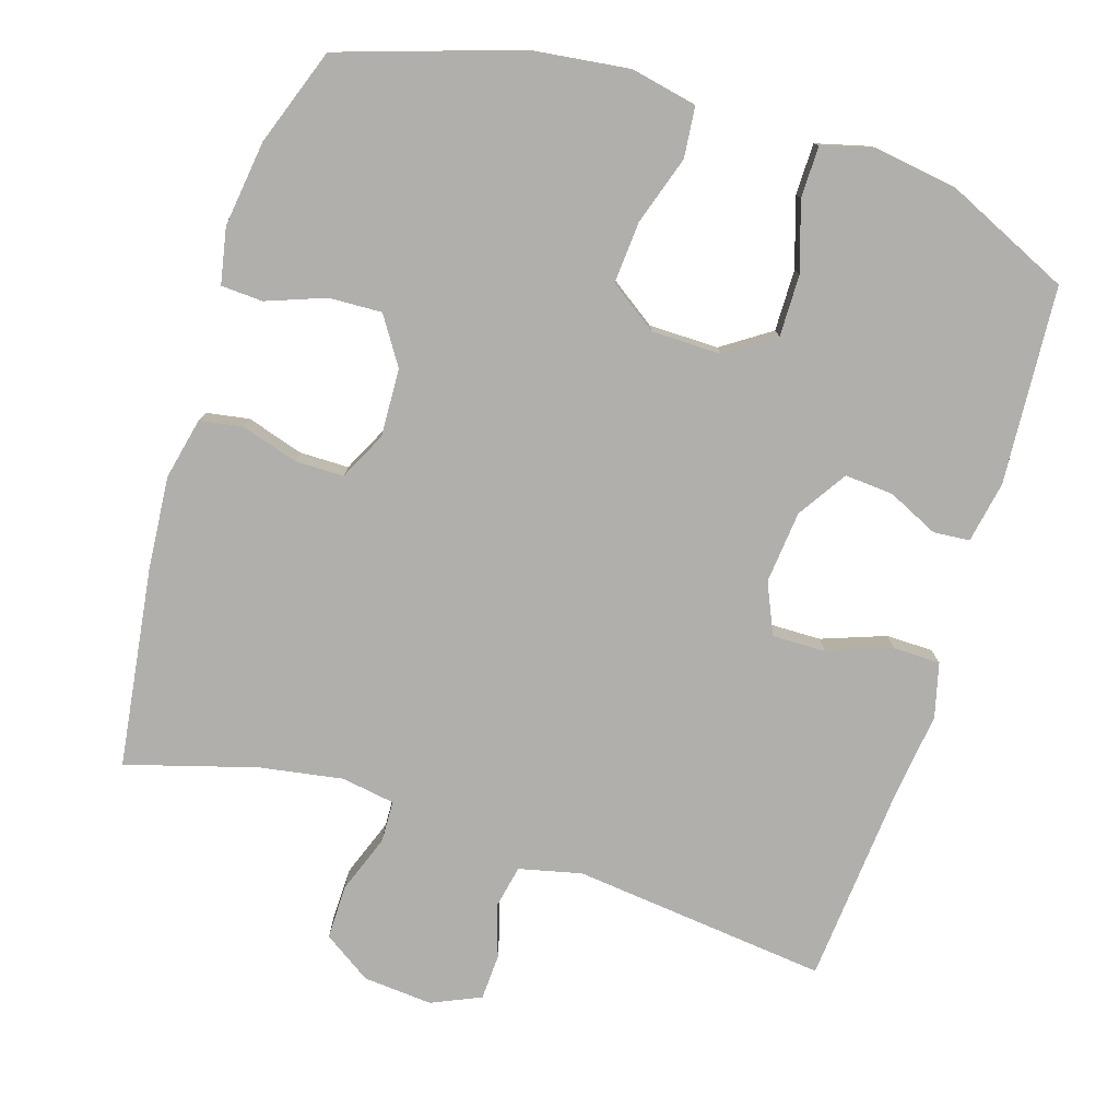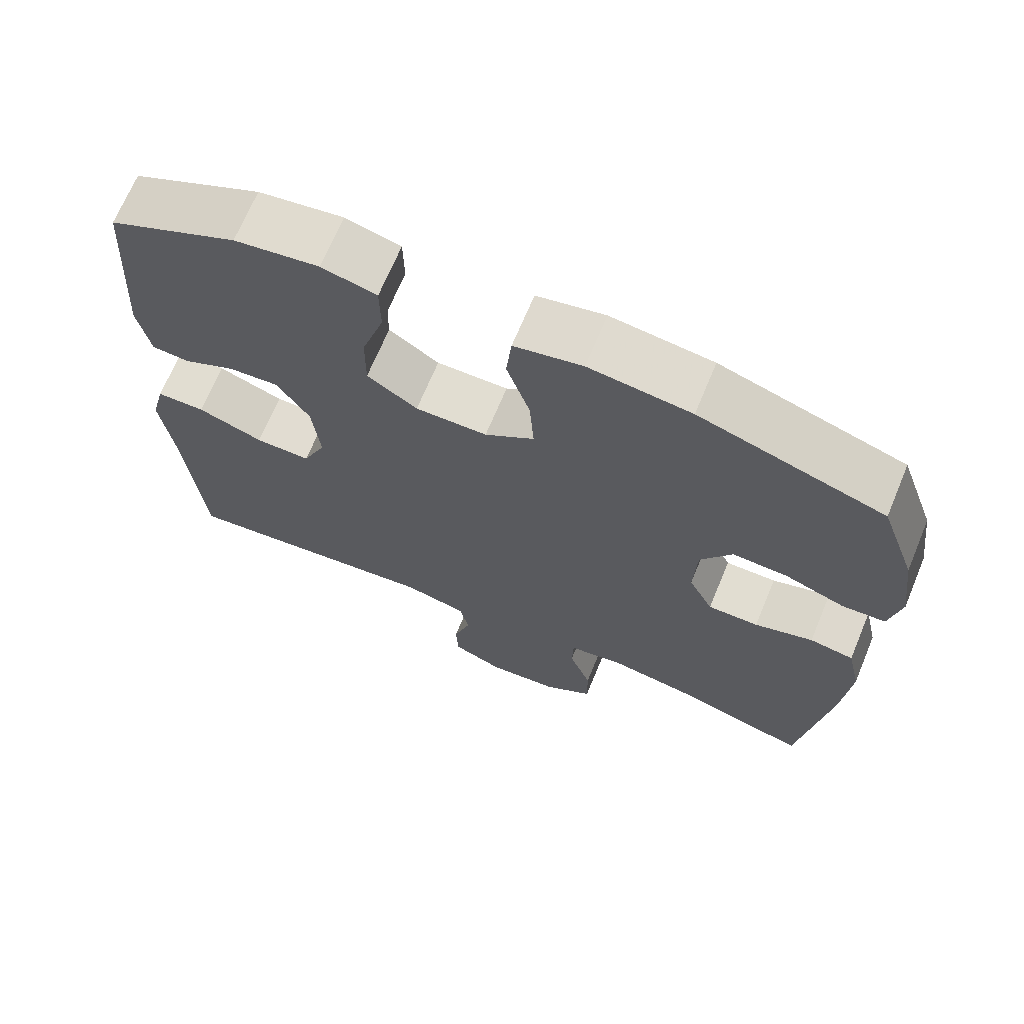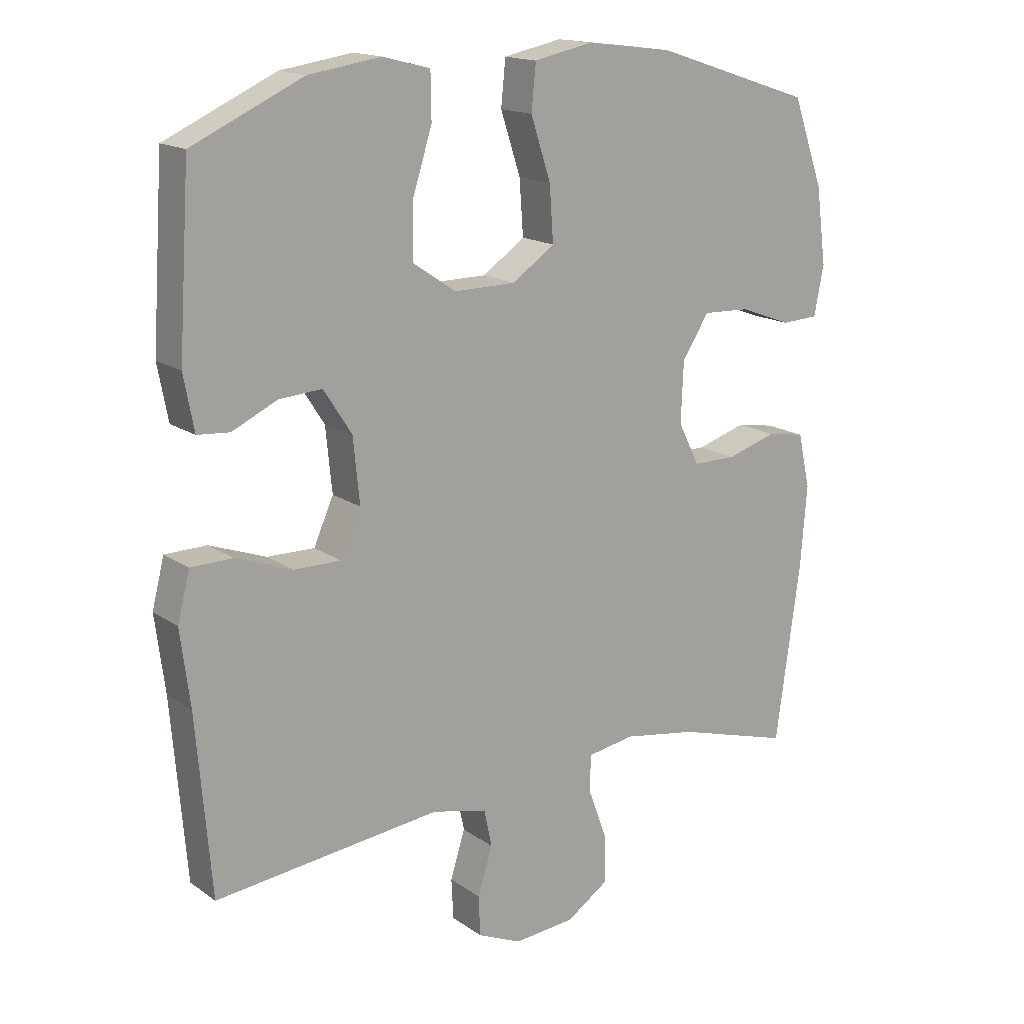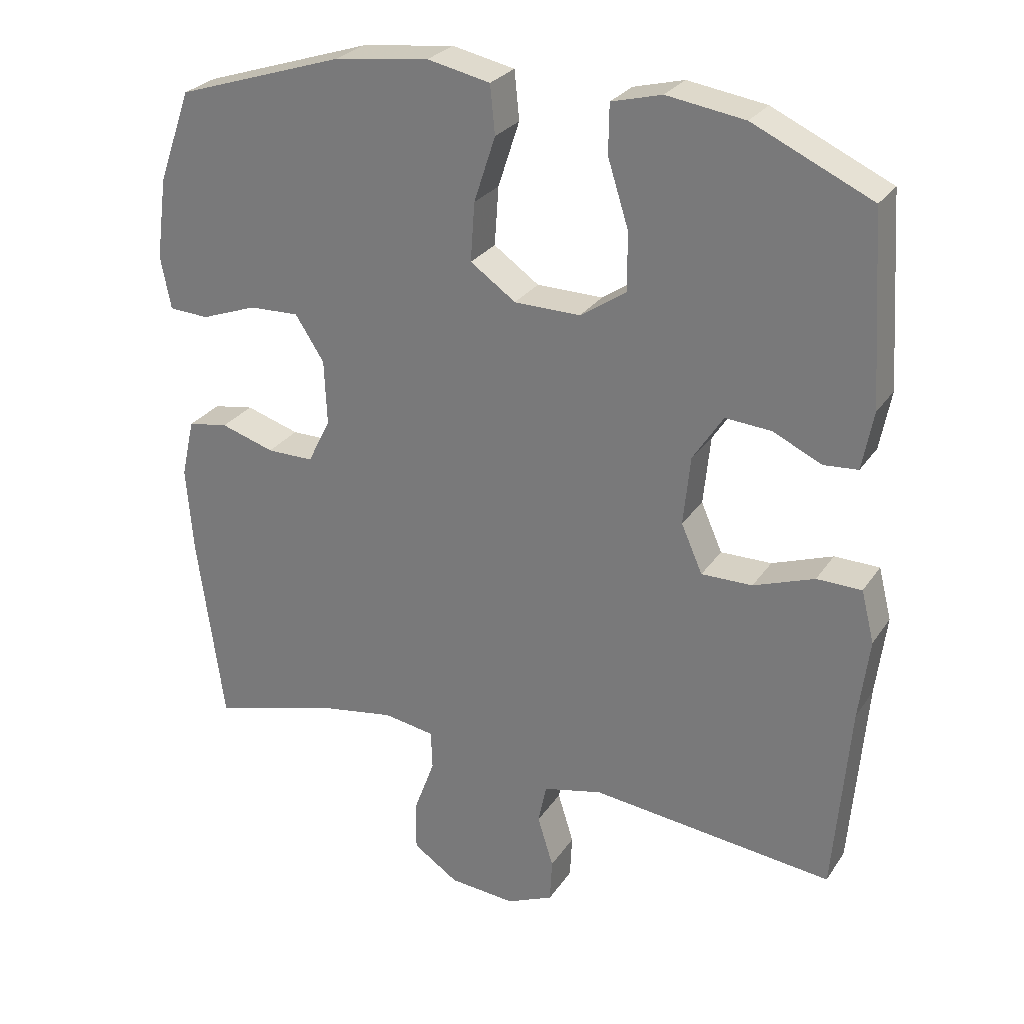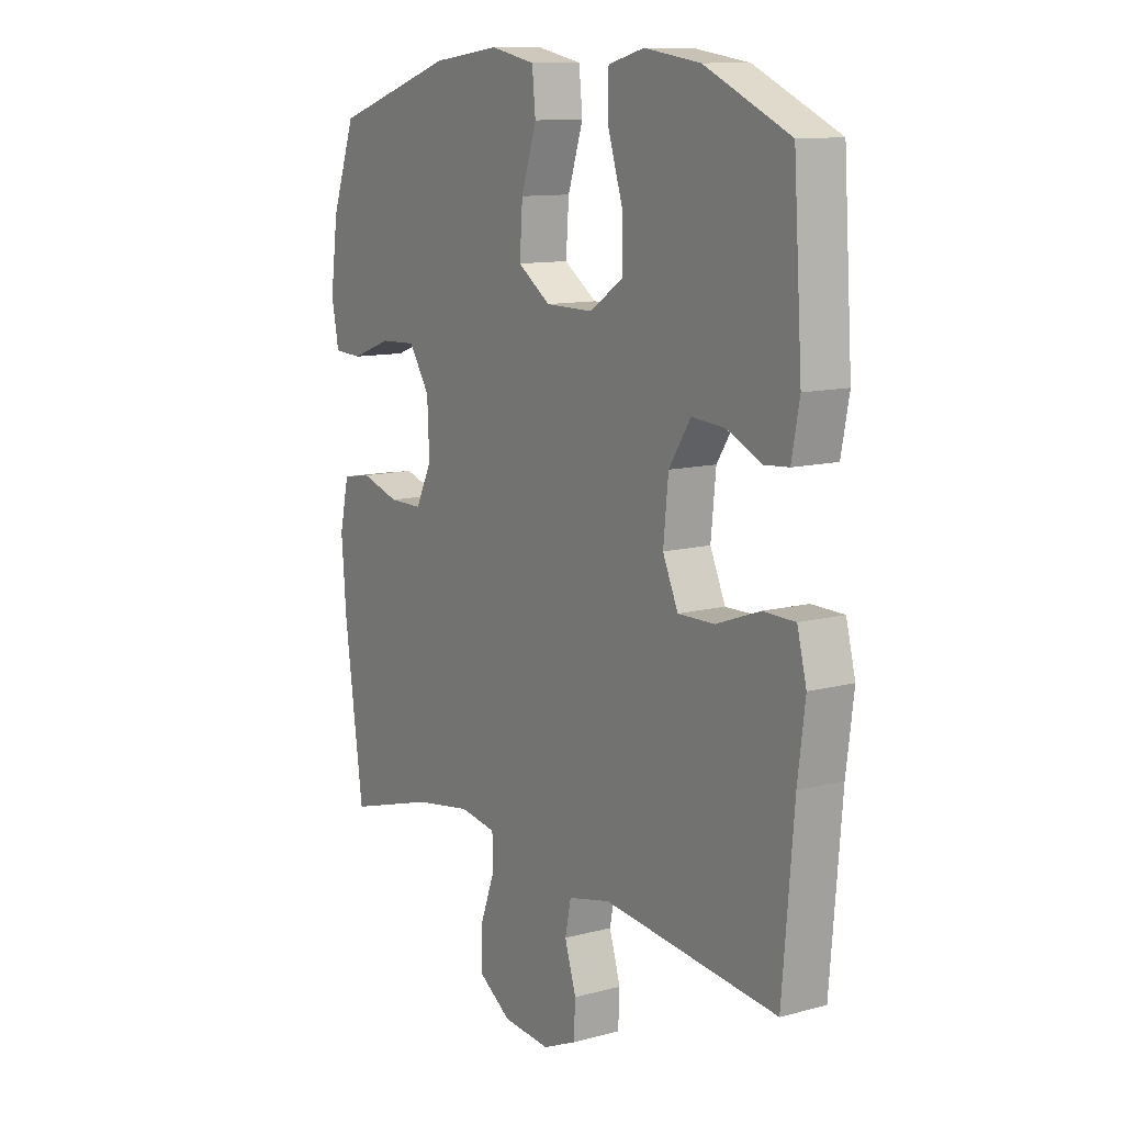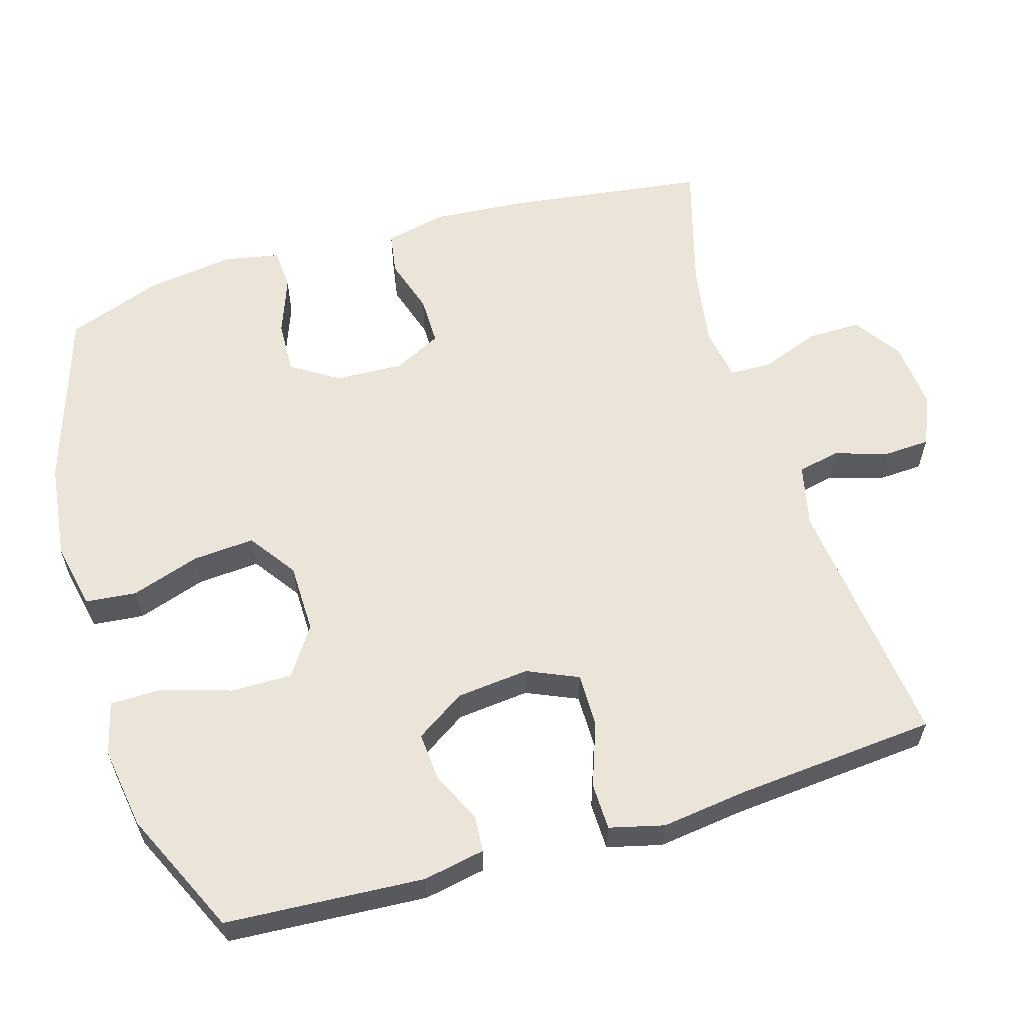
<metadata>
{"format":"obj","ext":"obj","renderer":"f3d","projection":"perspective","resolution":1024,"background":"white","views":[{"elev":-78.1,"azim":-17.4,"up":"+Y"},{"elev":68.9,"azim":-157.4,"up":"+Z"},{"elev":16.2,"azim":144.3,"up":"+Z"},{"elev":27.3,"azim":26.8,"up":"+Z"},{"elev":11.3,"azim":56.9,"up":"+Z"},{"elev":59.5,"azim":73.2,"up":"+Y"}]}
</metadata>
<code>
v 0.5 0.07 -0.5
v 0.147 0.07 -0.461
v 0.061 0.07 -0.481
v 0.049 0.07 -0.539
v 0.072 0.07 -0.613
v 0.069 0.07 -0.676
v 0.001 0.07 -0.706
v -0.095 0.07 -0.698
v -0.161 0.07 -0.654
v -0.16 0.07 -0.579
v -0.13 0.07 -0.498
v -0.132 0.07 -0.441
v -0.206 0.07 -0.429
v -0.321 0.07 -0.448
v -0.5 0.07 -0.5
v -0.538 0.07 -0.223
v -0.548 0.07 -0.096
v -0.529 0.07 -0.011
v -0.47 0.07 -0.001
v -0.392 0.07 -0.025
v -0.324 0.07 -0.025
v -0.291 0.07 0.041
v -0.295 0.07 0.135
v -0.337 0.07 0.2
v -0.41 0.07 0.197
v -0.491 0.07 0.167
v -0.549 0.07 0.17
v -0.564 0.07 0.247
v -0.548 0.07 0.366
v -0.5 0.07 0.5
v -0.254 0.07 0.58
v -0.118 0.07 0.597
v -0.027 0.07 0.578
v -0.02 0.07 0.508
v -0.051 0.07 0.413
v -0.057 0.07 0.328
v 0.009 0.07 0.282
v 0.105 0.07 0.281
v 0.172 0.07 0.326
v 0.171 0.07 0.411
v 0.141 0.07 0.506
v 0.142 0.07 0.577
v 0.215 0.07 0.596
v 0.328 0.07 0.579
v 0.5 0.07 0.5
v 0.518 0.07 0.227
v 0.502 0.07 0.142
v 0.452 0.07 0.138
v 0.382 0.07 0.171
v 0.315 0.07 0.176
v 0.271 0.07 0.108
v 0.261 0.07 0.008
v 0.292 0.07 -0.062
v 0.366 0.07 -0.061
v 0.454 0.07 -0.029
v 0.519 0.07 -0.03
v 0.538 0.07 -0.105
v 0.523 0.07 -0.223
v 0.5 0 -0.5
v 0.147 0 -0.461
v 0.061 0 -0.481
v 0.049 0 -0.539
v 0.072 0 -0.613
v 0.069 0 -0.676
v 0.001 0 -0.706
v -0.095 0 -0.698
v -0.161 0 -0.654
v -0.16 0 -0.579
v -0.13 0 -0.498
v -0.132 0 -0.441
v -0.206 0 -0.429
v -0.321 0 -0.448
v -0.5 0 -0.5
v -0.538 0 -0.223
v -0.548 0 -0.096
v -0.529 0 -0.011
v -0.47 0 -0.001
v -0.392 0 -0.025
v -0.324 0 -0.025
v -0.291 0 0.041
v -0.295 0 0.135
v -0.337 0 0.2
v -0.41 0 0.197
v -0.491 0 0.167
v -0.549 0 0.17
v -0.564 0 0.247
v -0.548 0 0.366
v -0.5 0 0.5
v -0.254 0 0.58
v -0.118 0 0.597
v -0.027 0 0.578
v -0.02 0 0.508
v -0.051 0 0.413
v -0.057 0 0.328
v 0.009 0 0.282
v 0.105 0 0.281
v 0.172 0 0.326
v 0.171 0 0.411
v 0.141 0 0.506
v 0.142 0 0.577
v 0.215 0 0.596
v 0.328 0 0.579
v 0.5 0 0.5
v 0.518 0 0.227
v 0.502 0 0.142
v 0.452 0 0.138
v 0.382 0 0.171
v 0.315 0 0.176
v 0.271 0 0.108
v 0.261 0 0.008
v 0.292 0 -0.062
v 0.366 0 -0.061
v 0.454 0 -0.029
v 0.519 0 -0.03
v 0.538 0 -0.105
v 0.523 0 -0.223
f 55 56 57 58
f 54 55 58 1
f 53 54 1 2
f 52 53 2 3
f 51 52 3
f 46 47 48 49
f 46 49 50
f 45 46 50
f 44 45 50 51
f 40 41 42 43
f 39 40 43 44
f 32 33 34 35
f 32 35 36
f 31 32 36
f 30 31 36
f 29 30 36 37
f 25 26 27 28
f 24 25 28 29
f 17 18 19 20
f 17 20 21
f 14 15 16 17
f 13 14 17 21
f 12 13 21 22
f 8 9 10 11
f 8 11 12
f 7 8 12
f 4 5 6 7
f 3 4 7 12
f 39 44 51 3
f 24 29 37
f 23 24 37 38
f 22 23 38
f 12 22 38
f 3 12 38 39
f 116 115 114 113
f 59 116 113 112
f 60 59 112 111
f 61 60 111 110
f 61 110 109
f 107 106 105 104
f 108 107 104
f 108 104 103
f 109 108 103 102
f 101 100 99 98
f 102 101 98 97
f 93 92 91 90
f 94 93 90
f 94 90 89
f 94 89 88
f 95 94 88 87
f 86 85 84 83
f 87 86 83 82
f 78 77 76 75
f 79 78 75
f 75 74 73 72
f 79 75 72 71
f 80 79 71 70
f 69 68 67 66
f 70 69 66
f 70 66 65
f 65 64 63 62
f 70 65 62 61
f 61 109 102 97
f 95 87 82
f 96 95 82 81
f 96 81 80
f 96 80 70
f 97 96 70 61
f 1 59 60 2
f 2 60 61 3
f 3 61 62 4
f 4 62 63 5
f 5 63 64 6
f 6 64 65 7
f 7 65 66 8
f 8 66 67 9
f 9 67 68 10
f 10 68 69 11
f 11 69 70 12
f 12 70 71 13
f 13 71 72 14
f 14 72 73 15
f 15 73 74 16
f 16 74 75 17
f 17 75 76 18
f 18 76 77 19
f 19 77 78 20
f 20 78 79 21
f 21 79 80 22
f 22 80 81 23
f 23 81 82 24
f 24 82 83 25
f 25 83 84 26
f 26 84 85 27
f 27 85 86 28
f 28 86 87 29
f 29 87 88 30
f 30 88 89 31
f 31 89 90 32
f 32 90 91 33
f 33 91 92 34
f 34 92 93 35
f 35 93 94 36
f 36 94 95 37
f 37 95 96 38
f 38 96 97 39
f 39 97 98 40
f 40 98 99 41
f 41 99 100 42
f 42 100 101 43
f 43 101 102 44
f 44 102 103 45
f 45 103 104 46
f 46 104 105 47
f 47 105 106 48
f 48 106 107 49
f 49 107 108 50
f 50 108 109 51
f 51 109 110 52
f 52 110 111 53
f 53 111 112 54
f 54 112 113 55
f 55 113 114 56
f 56 114 115 57
f 57 115 116 58
f 58 116 59 1

</code>
